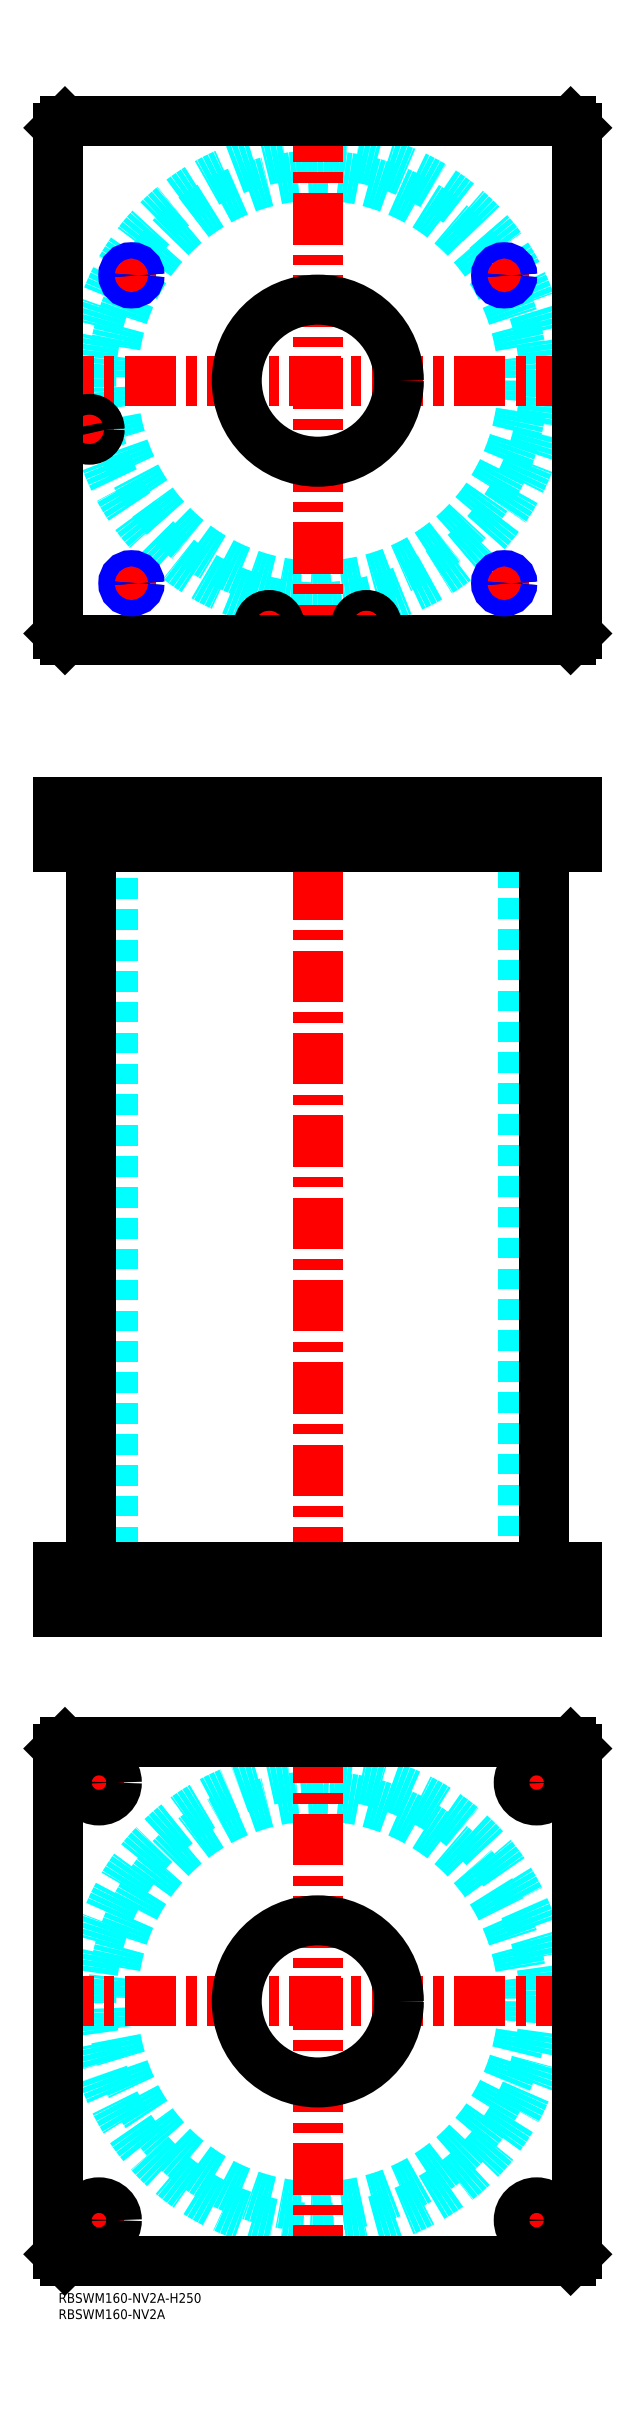
<metadata>
{"format":"dxf","ext":"dxf","renderer":"ezdxf+matplotlib","layout":"modelspace","background":"white","min_lineweight":24,"dpi":150}
</metadata>
<code>
0
SECTION
2
ENTITIES
0
TEXT
8
MSM_PART_NUMBER
10
0
20
-8
30
0
40
3
1
RBSWM160-NV2A
0
TEXT
8
MSM_PART_NUMBER
10
0
20
-3
30
0
40
3
1
RBSWM160-NV2A-H250
0
CIRCLE
8
MSM_DASHED
10
80
20
90
30
0
40
63.3
0
CIRCLE
8
MSM_DASHED
10
80
20
90
30
0
40
69.9
0
LINE
8
MSM_CENTER
10
-5
20
90
30
0
11
165
21
90
31
0
0
LINE
8
MSM_CENTER
10
80
20
5
30
0
11
80
21
175
31
0
0
LINE
8
MSM_CENTER
10
6
20
157.5
30
0
11
19
21
157.5
31
0
0
LINE
8
MSM_CENTER
10
12.5
20
151
30
0
11
12.5
21
164
31
0
0
LINE
8
MSM_CENTER
10
6
20
22.5
30
0
11
19
21
22.5
31
0
0
LINE
8
MSM_CENTER
10
12.5
20
16
30
0
11
12.5
21
29
31
0
0
LINE
8
MSM_CENTER
10
141
20
157.5
30
0
11
154
21
157.5
31
0
0
LINE
8
MSM_CENTER
10
147.5
20
151
30
0
11
147.5
21
164
31
0
0
LINE
8
MSM_CENTER
10
141
20
22.5
30
0
11
154
21
22.5
31
0
0
LINE
8
MSM_CENTER
10
147.5
20
16
30
0
11
147.5
21
29
31
0
0
CIRCLE
8
MSM_CONTINUOUS
10
12.5
20
157.5
30
0
40
5.5
0
LINE
8
MSM_CONTINUOUS
10
2
20
170
30
0
11
158
21
170
31
0
0
CIRCLE
8
MSM_CONTINUOUS
10
80
20
90
30
0
40
25
0
CIRCLE
8
MSM_CONTINUOUS
10
12.5
20
22.5
30
0
40
5.5
0
CIRCLE
8
MSM_CONTINUOUS
10
147.5
20
157.5
30
0
40
5.5
0
CIRCLE
8
MSM_CONTINUOUS
10
147.5
20
22.5
30
0
40
5.5
0
LINE
8
MSM_CONTINUOUS
10
2
20
10
30
0
11
0
21
12
31
0
0
LINE
8
MSM_CONTINUOUS
10
158
20
10
30
0
11
2
21
10
31
0
0
LINE
8
MSM_CONTINUOUS
10
160
20
12
30
0
11
158
21
10
31
0
0
LINE
8
MSM_CONTINUOUS
10
160
20
168
30
0
11
160
21
12
31
0
0
LINE
8
MSM_CONTINUOUS
10
158
20
170
30
0
11
160
21
168
31
0
0
LINE
8
MSM_CONTINUOUS
10
0
20
168
30
0
11
2
21
170
31
0
0
LINE
8
MSM_CONTINUOUS
10
0
20
12
30
0
11
0
21
168
31
0
0
LINE
8
MSM_DASHED
10
7
20
448
30
0
11
7
21
446
31
0
0
LINE
8
MSM_DASHED
10
12
20
446
30
0
11
12
21
448
31
0
0
LINE
8
MSM_DASHED
10
6.5
20
459.8
30
0
11
6.5
21
448
31
0
0
LINE
8
MSM_DASHED
10
12.5
20
448
30
0
11
12.5
21
459.8
31
0
0
LINE
8
MSM_DASHED
10
12.5
20
448
30
0
11
6.5
21
448
31
0
0
LINE
8
MSM_DASHED
10
12.5
20
459.8
30
0
11
12.7
21
460
31
0
0
LINE
8
MSM_DASHED
10
6.3
20
460
30
0
11
6.5
21
459.8
31
0
0
LINE
8
MSM_DASHED
10
12.5
20
459.8
30
0
11
6.5
21
459.8
31
0
0
LINE
8
MSM_DASHED
10
55
20
460
30
0
11
55
21
446
31
0
0
LINE
8
MSM_DASHED
10
105
20
446
30
0
11
105
21
460
31
0
0
LINE
8
MSM_DASHED
10
55
20
224
30
0
11
55
21
210
31
0
0
LINE
8
MSM_DASHED
10
105
20
210
30
0
11
105
21
224
31
0
0
LINE
8
MSM_DASHED
10
16.7
20
446
30
0
11
16.7
21
224
31
0
0
LINE
8
MSM_DASHED
10
143.3
20
224
30
0
11
143.3
21
446
31
0
0
LINE
8
MSM_DASHED
10
20.43
20
459.6
30
0
11
20.43
21
447.6
31
0
0
LINE
8
MSM_DASHED
10
24.57
20
447.6
30
0
11
24.57
21
459.6
31
0
0
LINE
8
MSM_DASHED
10
22.5
20
446.4
30
0
11
24.57
21
447.6
31
0
0
LINE
8
MSM_DASHED
10
20.43
20
447.6
30
0
11
22.5
21
446.4
31
0
0
LINE
8
MSM_DASHED
10
24.57
20
447.6
30
0
11
20.43
21
447.6
31
0
0
LINE
8
MSM_DASHED
10
137.5
20
446.4
30
0
11
139.6
21
447.6
31
0
0
LINE
8
MSM_DASHED
10
135.4
20
447.6
30
0
11
137.5
21
446.4
31
0
0
LINE
8
MSM_DASHED
10
135.4
20
459.6
30
0
11
135.4
21
447.6
31
0
0
LINE
8
MSM_DASHED
10
139.6
20
447.6
30
0
11
139.6
21
459.6
31
0
0
LINE
8
MSM_DASHED
10
139.6
20
447.6
30
0
11
135.4
21
447.6
31
0
0
LINE
8
MSM_DASHED
10
139.6
20
459.6
30
0
11
140
21
460
31
0
0
LINE
8
MSM_DASHED
10
135
20
460
30
0
11
135.4
21
459.6
31
0
0
LINE
8
MSM_DASHED
10
139.6
20
459.6
30
0
11
135.4
21
459.6
31
0
0
LINE
8
MSM_DASHED
10
24.57
20
459.6
30
0
11
25
21
460
31
0
0
LINE
8
MSM_DASHED
10
20
20
460
30
0
11
20.43
21
459.6
31
0
0
LINE
8
MSM_DASHED
10
24.57
20
459.6
30
0
11
20.43
21
459.6
31
0
0
LINE
8
MSM_DASHED
10
153
20
210
30
0
11
153
21
224
31
0
0
LINE
8
MSM_DASHED
10
142
20
224
30
0
11
142
21
210
31
0
0
LINE
8
MSM_DASHED
10
18
20
210
30
0
11
18
21
224
31
0
0
LINE
8
MSM_DASHED
10
7
20
224
30
0
11
7
21
210
31
0
0
LINE
8
MSM_DASHED
10
92.5
20
448
30
0
11
92.5
21
446
31
0
0
LINE
8
MSM_DASHED
10
97.5
20
446
30
0
11
97.5
21
448
31
0
0
LINE
8
MSM_DASHED
10
62.5
20
448
30
0
11
62.5
21
446
31
0
0
LINE
8
MSM_DASHED
10
67.5
20
446
30
0
11
67.5
21
448
31
0
0
LINE
8
MSM_DASHED
10
92
20
459.8
30
0
11
92
21
448
31
0
0
LINE
8
MSM_DASHED
10
98
20
448
30
0
11
98
21
459.8
31
0
0
LINE
8
MSM_DASHED
10
98
20
448
30
0
11
92
21
448
31
0
0
LINE
8
MSM_DASHED
10
62
20
459.8
30
0
11
62
21
448
31
0
0
LINE
8
MSM_DASHED
10
68
20
448
30
0
11
68
21
459.8
31
0
0
LINE
8
MSM_DASHED
10
68
20
448
30
0
11
62
21
448
31
0
0
LINE
8
MSM_DASHED
10
98
20
459.8
30
0
11
98.2
21
460
31
0
0
LINE
8
MSM_DASHED
10
91.8
20
460
30
0
11
92
21
459.8
31
0
0
LINE
8
MSM_DASHED
10
98
20
459.8
30
0
11
92
21
459.8
31
0
0
LINE
8
MSM_DASHED
10
68
20
459.8
30
0
11
68.2
21
460
31
0
0
LINE
8
MSM_DASHED
10
61.8
20
460
30
0
11
62
21
459.8
31
0
0
LINE
8
MSM_DASHED
10
68
20
459.8
30
0
11
62
21
459.8
31
0
0
LINE
8
MSM_DASHED
10
25
20
460
30
0
11
25
21
450
31
0
0
LINE
8
MSM_DASHED
10
24.57
20
449.3
30
0
11
25
21
450
31
0
0
LINE
8
MSM_DASHED
10
25
20
450
30
0
11
20
21
450
31
0
0
LINE
8
MSM_DASHED
10
20
20
460
30
0
11
20
21
450
31
0
0
LINE
8
MSM_DASHED
10
20.43
20
449.3
30
0
11
20
21
450
31
0
0
LINE
8
MSM_DASHED
10
140
20
460
30
0
11
140
21
450
31
0
0
LINE
8
MSM_DASHED
10
139.6
20
449.3
30
0
11
140
21
450
31
0
0
LINE
8
MSM_DASHED
10
140
20
450
30
0
11
135
21
450
31
0
0
LINE
8
MSM_DASHED
10
135
20
460
30
0
11
135
21
450
31
0
0
LINE
8
MSM_DASHED
10
135.4
20
449.3
30
0
11
135
21
450
31
0
0
LINE
8
MSM_CENTER
10
12.5
20
225
30
0
11
12.5
21
209
31
0
0
LINE
8
MSM_CENTER
10
147.5
20
225
30
0
11
147.5
21
209
31
0
0
LINE
8
MSM_CENTER
10
95
20
461
30
0
11
95
21
445
31
0
0
LINE
8
MSM_CENTER
10
65
20
461
30
0
11
65
21
445
31
0
0
LINE
8
MSM_CENTER
10
9.5
20
461
30
0
11
9.5
21
445
31
0
0
LINE
8
MSM_CENTER
10
80
20
465
30
0
11
80
21
205
31
0
0
LINE
8
MSM_CENTER
10
22.5
20
461
30
0
11
22.5
21
445.4
31
0
0
LINE
8
MSM_CENTER
10
137.5
20
461
30
0
11
137.5
21
445.4
31
0
0
LINE
8
MSM_CONTINUOUS
10
10.1
20
446
30
0
11
10.1
21
224
31
0
0
LINE
8
MSM_CONTINUOUS
10
149.9
20
224
30
0
11
149.9
21
446
31
0
0
LINE
8
MSM_CONTINUOUS
10
1.29e-14
20
460
30
0
11
160
21
460
31
0
0
LINE
8
MSM_CONTINUOUS
10
1.29e-14
20
446
30
0
11
160
21
446
31
0
0
LINE
8
MSM_CONTINUOUS
10
160
20
460
30
0
11
160
21
446
31
0
0
LINE
8
MSM_CONTINUOUS
10
158
20
460
30
0
11
158
21
446
31
0
0
LINE
8
MSM_CONTINUOUS
10
2
20
460
30
0
11
2
21
446
31
0
0
LINE
8
MSM_CONTINUOUS
10
1.29e-14
20
460
30
0
11
1.29e-14
21
446
31
0
0
LINE
8
MSM_CONTINUOUS
10
1.29e-14
20
210
30
0
11
1.29e-14
21
224
31
0
0
LINE
8
MSM_CONTINUOUS
10
2
20
210
30
0
11
2
21
224
31
0
0
LINE
8
MSM_CONTINUOUS
10
1.29e-14
20
224
30
0
11
160
21
224
31
0
0
LINE
8
MSM_CONTINUOUS
10
158
20
210
30
0
11
158
21
224
31
0
0
LINE
8
MSM_CONTINUOUS
10
1.29e-14
20
210
30
0
11
160
21
210
31
0
0
LINE
8
MSM_CONTINUOUS
10
160
20
210
30
0
11
160
21
224
31
0
0
CIRCLE
8
MSM_DASHED
10
80
20
590
30
0
40
63.3
0
ARC
8
MSM_DASHED
10
80
20
590
30
0
40
69.9
50
193
51
191
0
LINE
8
MSM_CENTER
10
19
20
622.5
30
0
11
26
21
622.5
31
0
0
LINE
8
MSM_CENTER
10
22.5
20
619
30
0
11
22.5
21
626
31
0
0
LINE
8
MSM_CENTER
10
134
20
622.5
30
0
11
141
21
622.5
31
0
0
LINE
8
MSM_CENTER
10
137.5
20
619
30
0
11
137.5
21
626
31
0
0
LINE
8
MSM_CENTER
10
134
20
527.5
30
0
11
141
21
527.5
31
0
0
LINE
8
MSM_CENTER
10
137.5
20
524
30
0
11
137.5
21
531
31
0
0
LINE
8
MSM_CENTER
10
90.5
20
514.5
30
0
11
99.5
21
514.5
31
0
0
LINE
8
MSM_CENTER
10
95
20
510
30
0
11
95
21
519
31
0
0
LINE
8
MSM_CENTER
10
5.3
20
575
30
0
11
13.7
21
575
31
0
0
LINE
8
MSM_CENTER
10
9.5
20
570.8
30
0
11
9.5
21
579.2
31
0
0
LINE
8
MSM_CENTER
10
60.8
20
514.5
30
0
11
69.2
21
514.5
31
0
0
LINE
8
MSM_CENTER
10
65
20
510.3
30
0
11
65
21
518.7
31
0
0
LINE
8
MSM_CENTER
10
19
20
527.5
30
0
11
26
21
527.5
31
0
0
LINE
8
MSM_CENTER
10
22.5
20
524
30
0
11
22.5
21
531
31
0
0
LINE
8
MSM_CENTER
10
-5
20
590
30
0
11
165
21
590
31
0
0
LINE
8
MSM_CENTER
10
80
20
505
30
0
11
80
21
675
31
0
0
ARC
8
MSM_CONTINUOUS
10
80
20
590
30
0
40
69.9
50
191
51
193
0
CIRCLE
8
MSM_CONTINUOUS
10
9.5
20
575
30
0
40
2.5
0
CIRCLE
8
MSM_CONTINUOUS
10
95
20
514.5
30
0
40
2.5
0
CIRCLE
8
MSM_CONTINUOUS
10
65
20
514.5
30
0
40
2.5
0
CIRCLE
8
MSM_CONTINUOUS
10
22.5
20
622.5
30
0
40
2.067
0
CIRCLE
8
MSM_CONTINUOUS
10
137.5
20
622.5
30
0
40
2.067
0
CIRCLE
8
MSM_CONTINUOUS
10
137.5
20
527.5
30
0
40
2.067
0
LINE
8
MSM_CONTINUOUS
10
2
20
510
30
0
11
158
21
510
31
0
0
LINE
8
MSM_CONTINUOUS
10
158
20
670
30
0
11
2
21
670
31
0
0
LINE
8
MSM_CONTINUOUS
10
160
20
668
30
0
11
158
21
670
31
0
0
LINE
8
MSM_CONTINUOUS
10
160
20
512
30
0
11
160
21
668
31
0
0
LINE
8
MSM_CONTINUOUS
10
158
20
510
30
0
11
160
21
512
31
0
0
LINE
8
MSM_CONTINUOUS
10
2.84e-14
20
512
30
0
11
2
21
510
31
0
0
LINE
8
MSM_CONTINUOUS
10
2.84e-14
20
668
30
0
11
2.84e-14
21
512
31
0
0
LINE
8
MSM_CONTINUOUS
10
2
20
670
30
0
11
2.84e-14
21
668
31
0
0
CIRCLE
8
MSM_CONTINUOUS
10
80
20
590
30
0
40
25
0
CIRCLE
8
MSM_CONTINUOUS
10
95
20
514.5
30
0
40
3
0
CIRCLE
8
MSM_CONTINUOUS
10
95
20
514.5
30
0
40
3.2
0
CIRCLE
8
MSM_CONTINUOUS
10
9.5
20
575
30
0
40
3
0
CIRCLE
8
MSM_CONTINUOUS
10
9.5
20
575
30
0
40
3.2
0
CIRCLE
8
MSM_CONTINUOUS
10
65
20
514.5
30
0
40
3
0
CIRCLE
8
MSM_CONTINUOUS
10
65
20
514.5
30
0
40
3.2
0
CIRCLE
8
MSM_CONTINUOUS
10
22.5
20
527.5
30
0
40
2.067
0
CIRCLE
8
MSM_NARROW
10
137.5
20
622.5
30
0
40
2.5
0
CIRCLE
8
MSM_NARROW
10
22.5
20
527.5
30
0
40
2.5
0
CIRCLE
8
MSM_NARROW
10
137.5
20
527.5
30
0
40
2.5
0
CIRCLE
8
MSM_NARROW
10
22.5
20
622.5
30
0
40
2.5
0
ENDSEC
0
EOF

</code>
